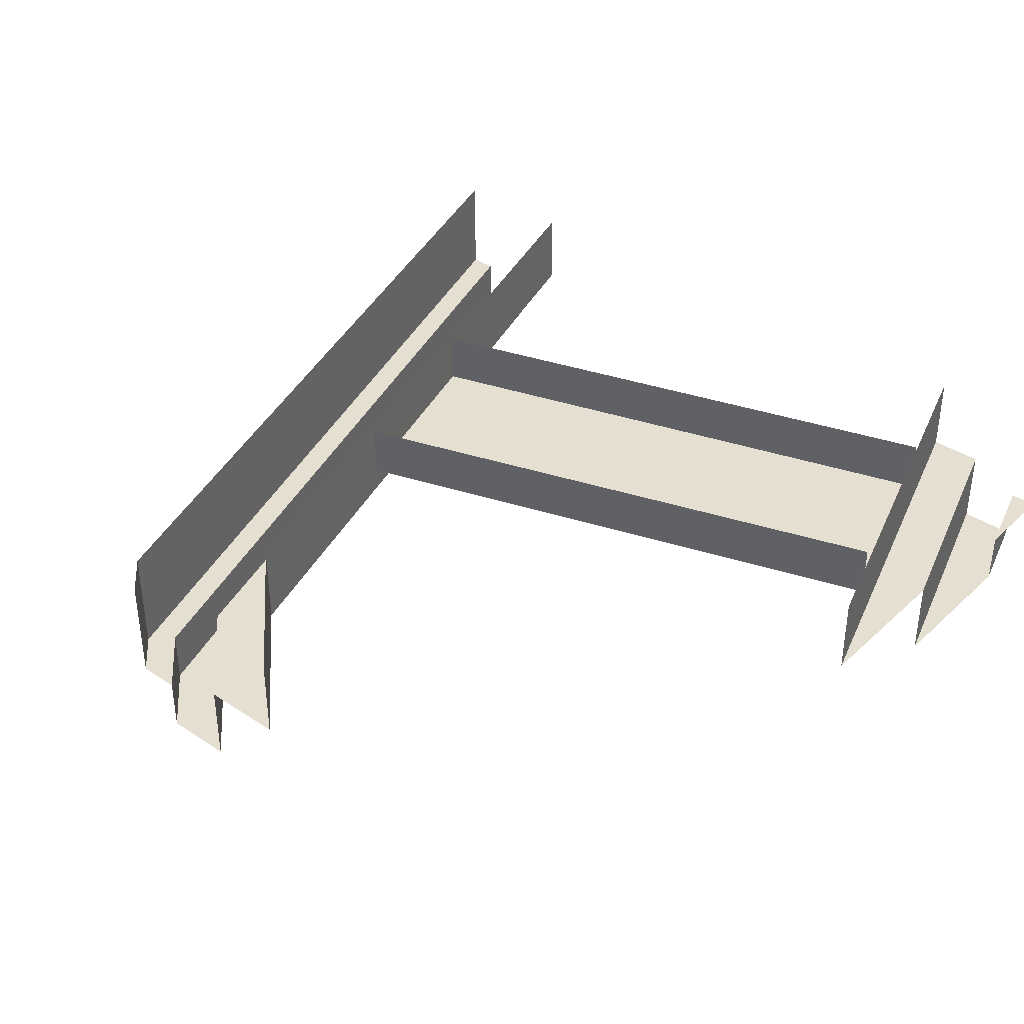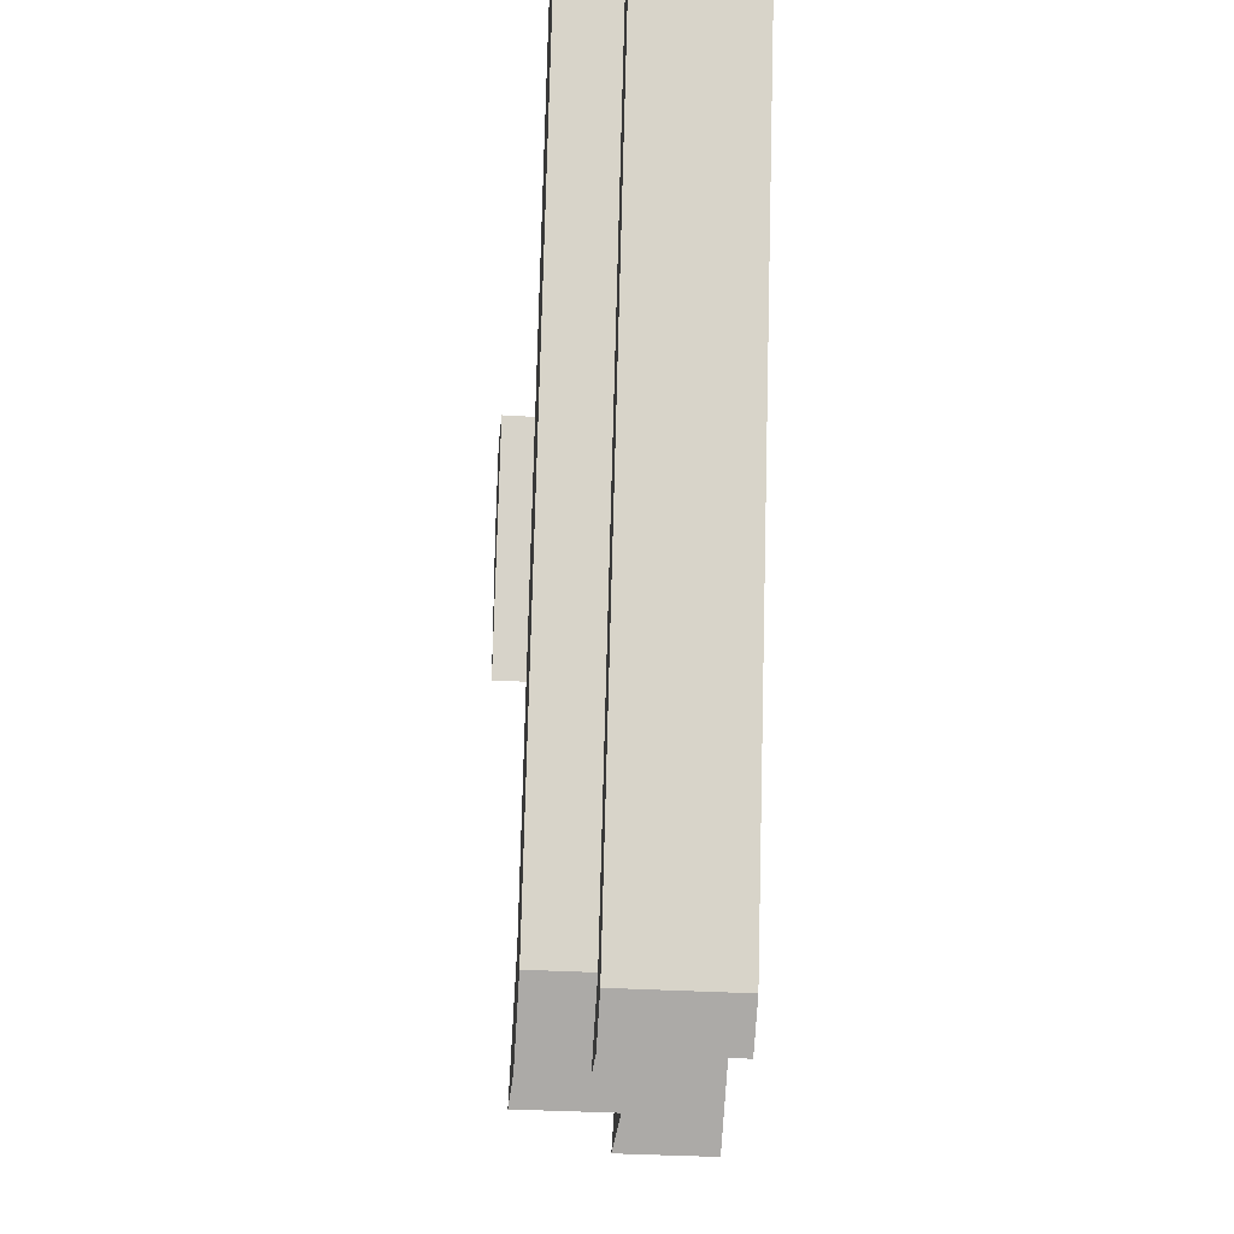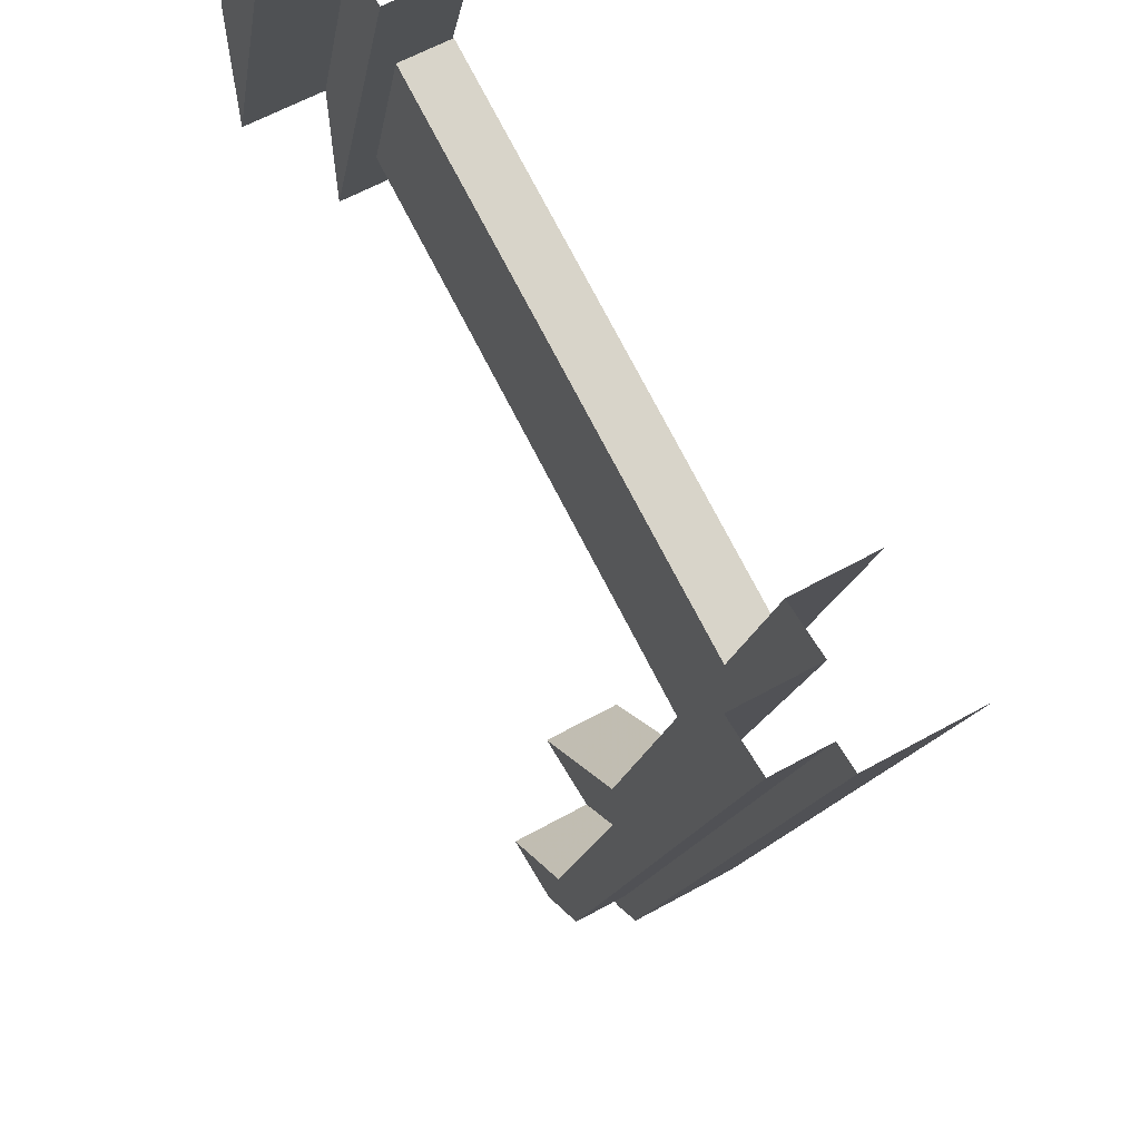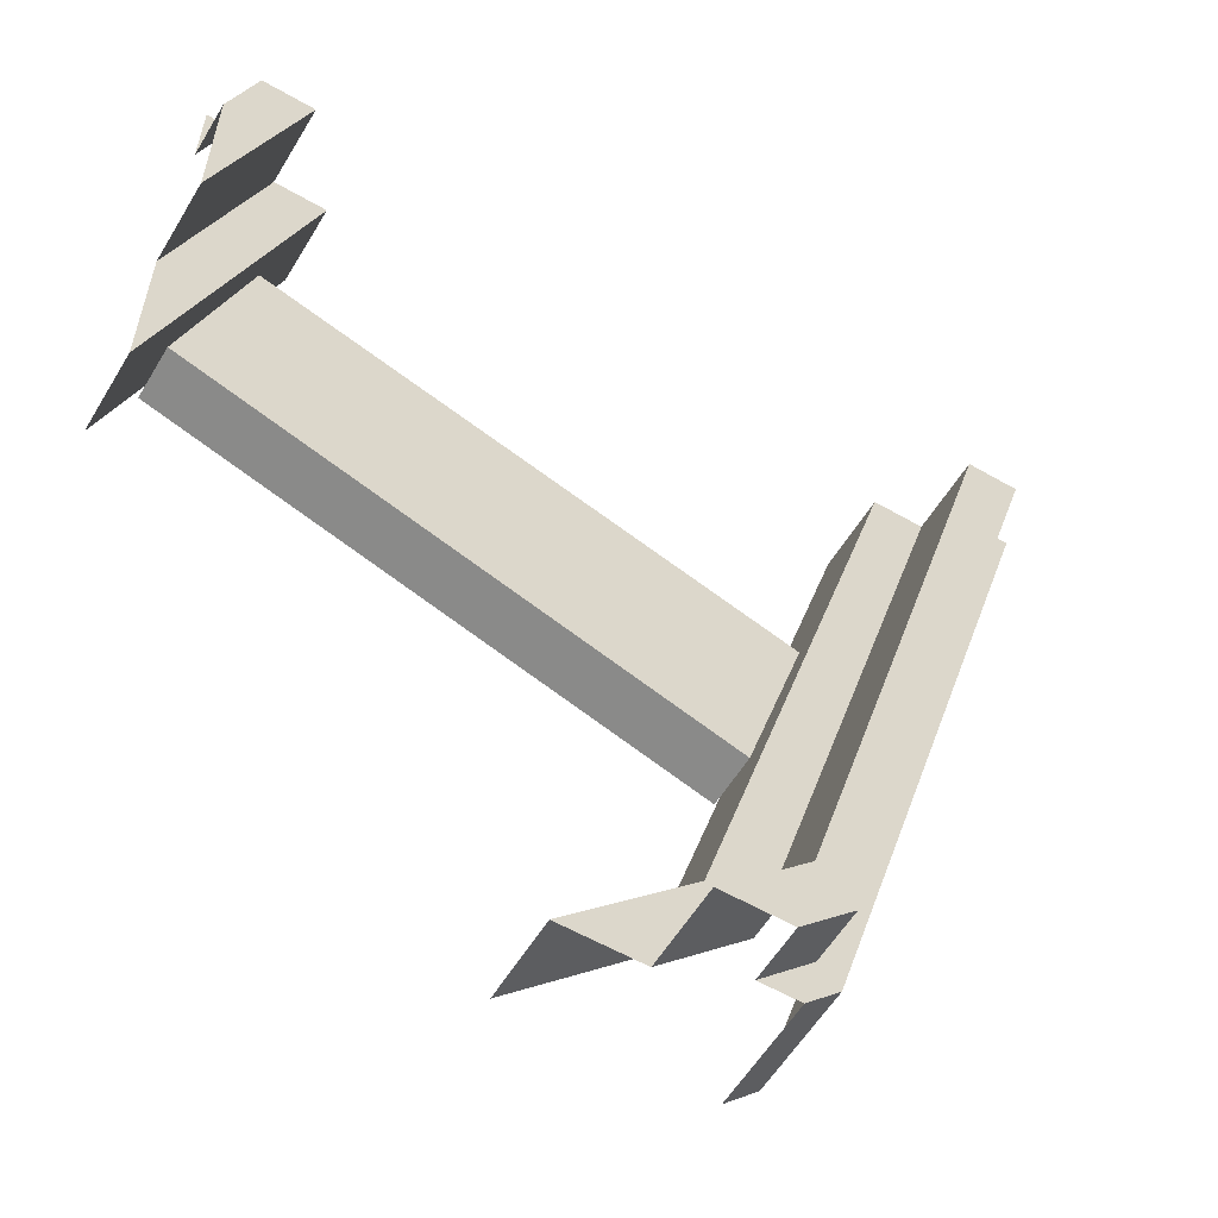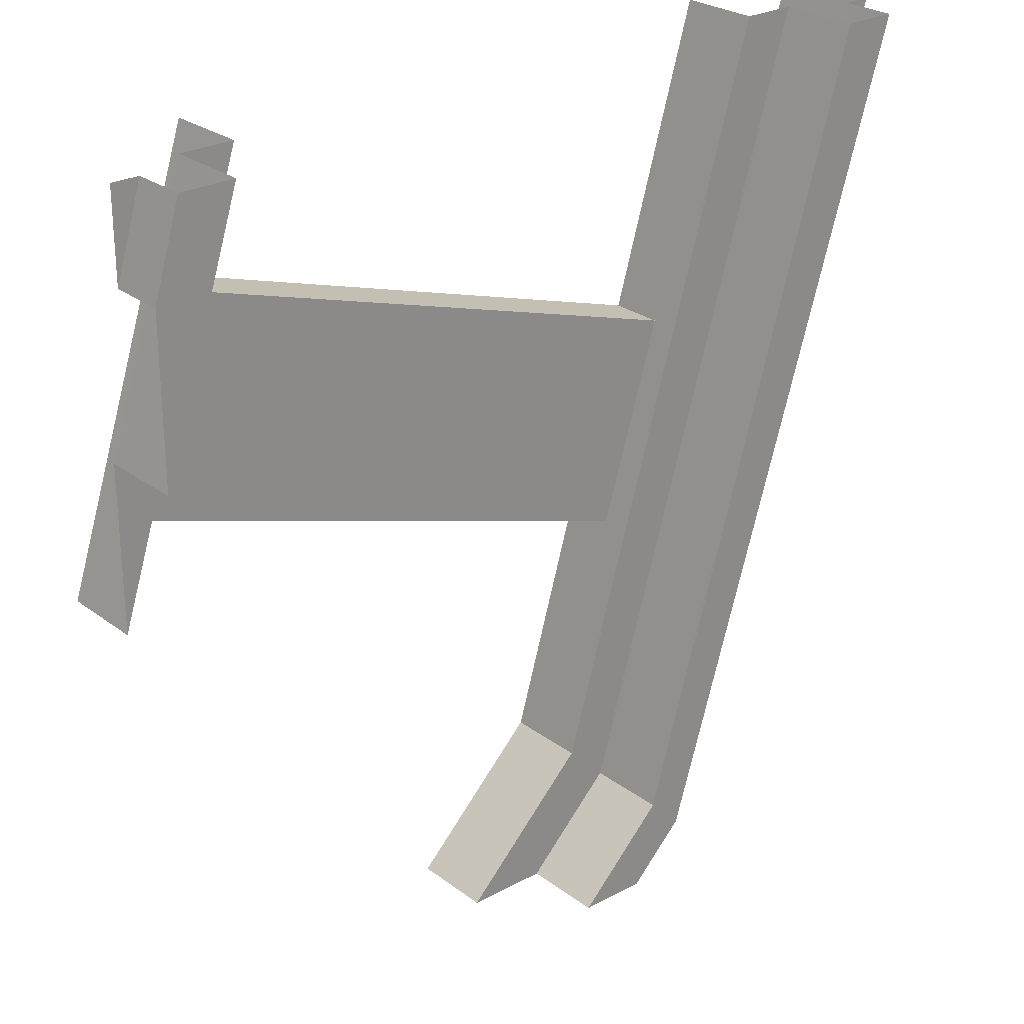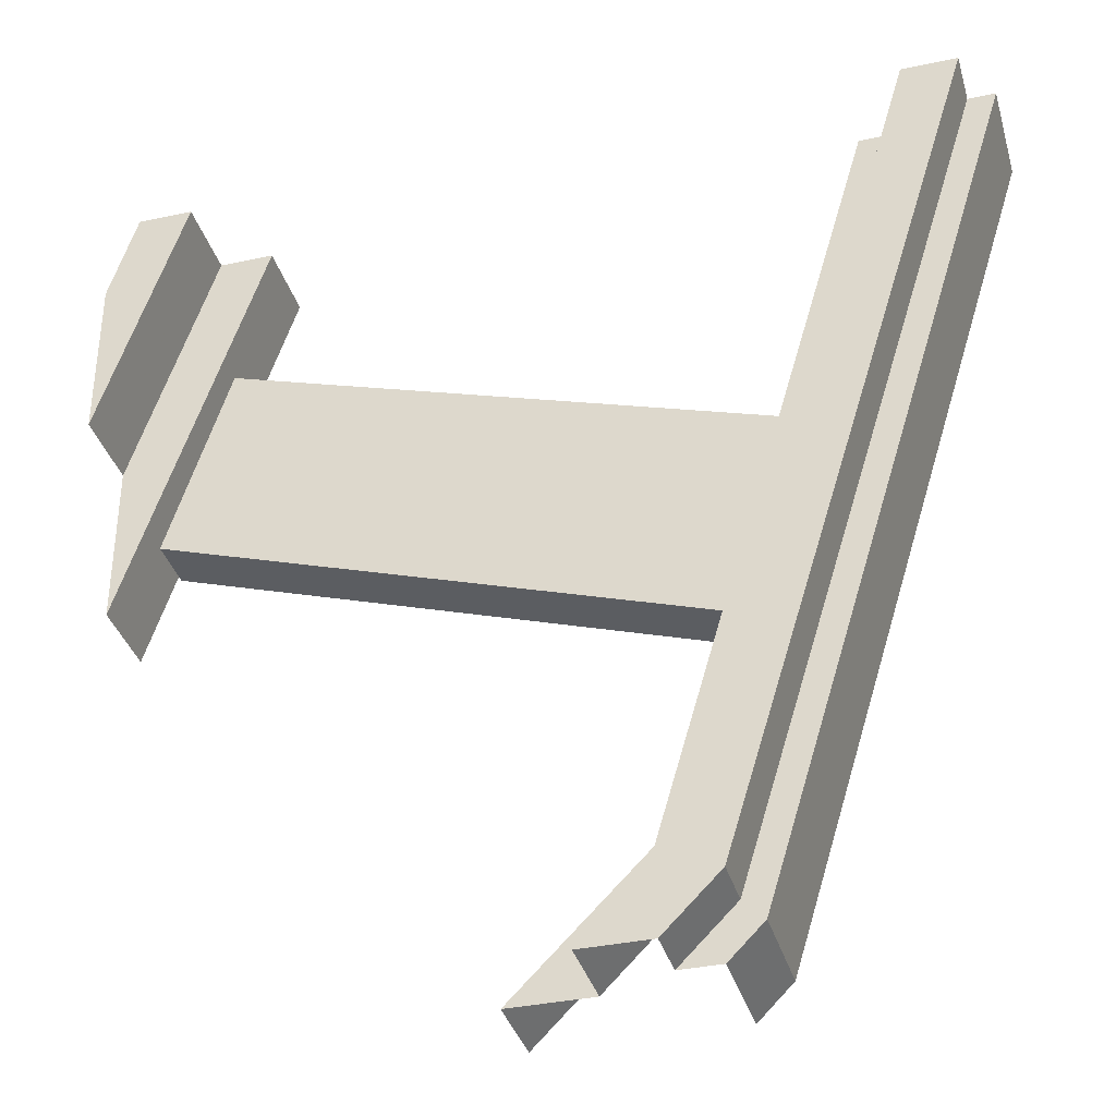
<metadata>
{"format":"obj","ext":"obj","renderer":"f3d","projection":"perspective","resolution":1024,"background":"white","views":[{"elev":37.4,"azim":-139.7,"up":"+Y"},{"elev":-30.8,"azim":84.9,"up":"+Z"},{"elev":61.3,"azim":60.5,"up":"+Z"},{"elev":-57.6,"azim":-30.9,"up":"+Z"},{"elev":26.2,"azim":-40.4,"up":"+Z"},{"elev":-36.0,"azim":15.7,"up":"+Z"}]}
</metadata>
<code>
o ground_decor/646
v 22 -8 -10
v -59 -8 16
v -59 0 16
v 22 0 -10
v -50 -8 45
v 31 -8 20
v 31 0 20
v -50 0 45
v -44 0 64
v -44 -12 64
v -64 -12 3
v -64 0 3
v 64 0 64
v 64 -16 64
v 26 -16 -59
v 26 0 -59
v 21 -16 -64
v 21 0 -64
v 44 -12 64
v 44 0 64
v 12 0 -45
v 12 -12 -45
v 52 -12 64
v 18 -12 -51
v 52 -24 64
v 18 -24 -51
v 60 -24 64
v 23 -24 -56
v 60 -16 64
v 23 -16 -56
v 15 -16 -64
v 15 -24 -64
v 5 -24 -64
v 5 -12 -64
v -7 -12 -64
v -7 0 -64
v -64 0 64
v -64 -16 64
v -64 -24 27
v -64 -12 27
v -52 -12 64
v -52 -24 64
v -64 -24 51
v -60 -24 64
v -64 -16 51
v -60 -16 64
f 1 2 3
f 1 3 4
f 5 6 7
f 5 7 8
f 6 5 2
f 6 2 1
f 9 10 11
f 9 11 12
f 13 14 15
f 13 15 16
f 16 15 17
f 16 17 18
f 19 20 21
f 19 21 22
f 19 22 23
f 23 22 24
f 23 24 25
f 25 24 26
f 25 26 27
f 27 26 28
f 27 28 29
f 29 28 30
f 29 30 14
f 14 30 15
f 15 30 17
f 17 30 31
f 31 30 32
f 32 30 28
f 32 28 26
f 32 26 33
f 33 26 34
f 34 26 24
f 34 24 35
f 35 24 22
f 35 22 36
f 36 22 21
f 37 38 38
f 37 38 37
f 39 40 41
f 39 41 42
f 39 42 43
f 43 42 44
f 43 44 45
f 45 44 46
f 45 46 38
f 38 46 38
f 40 11 10
f 40 10 41

</code>
